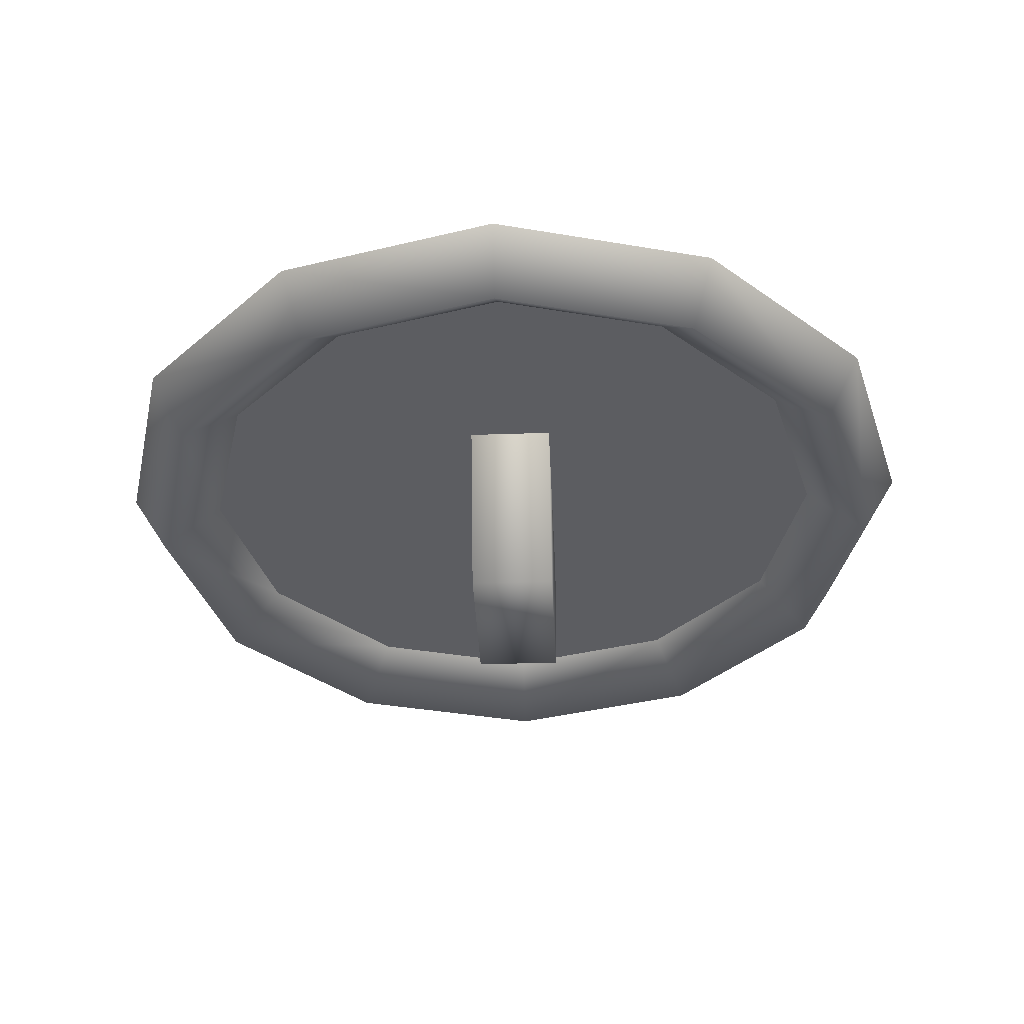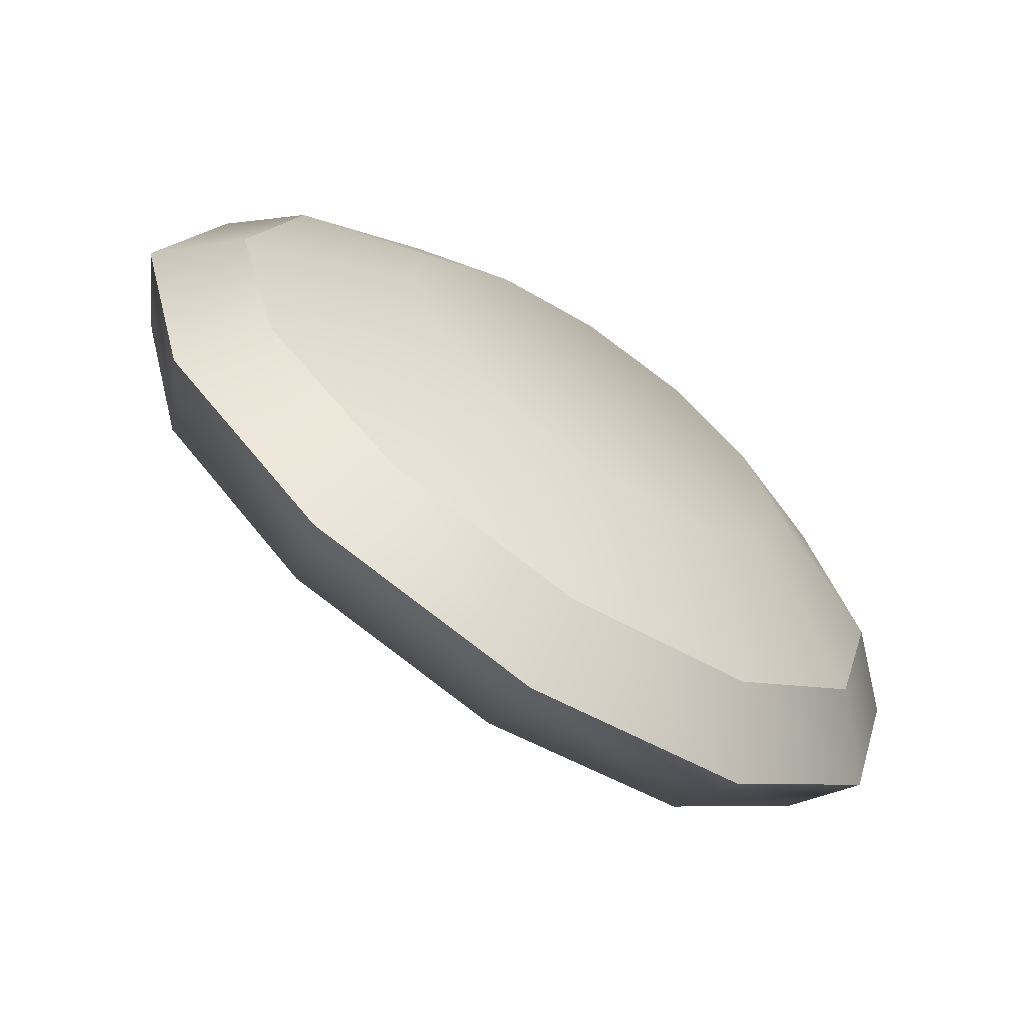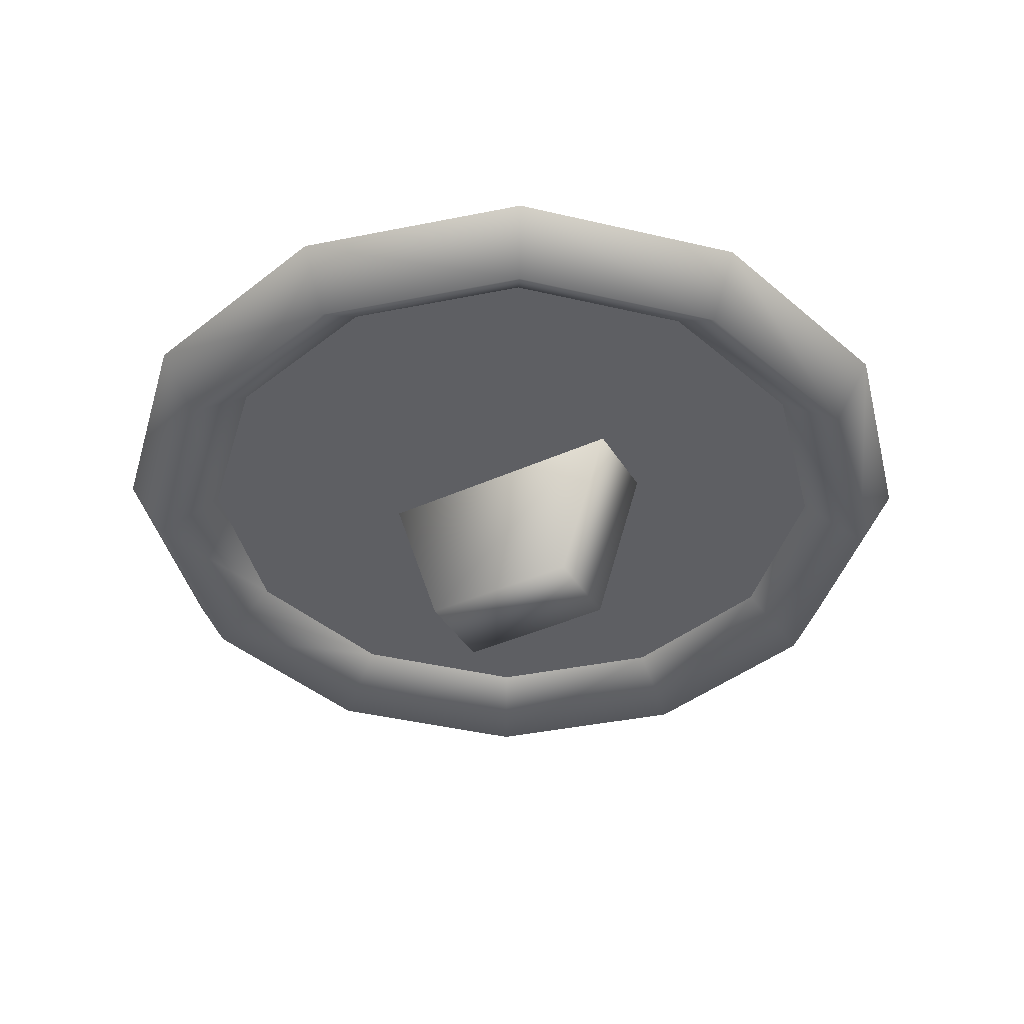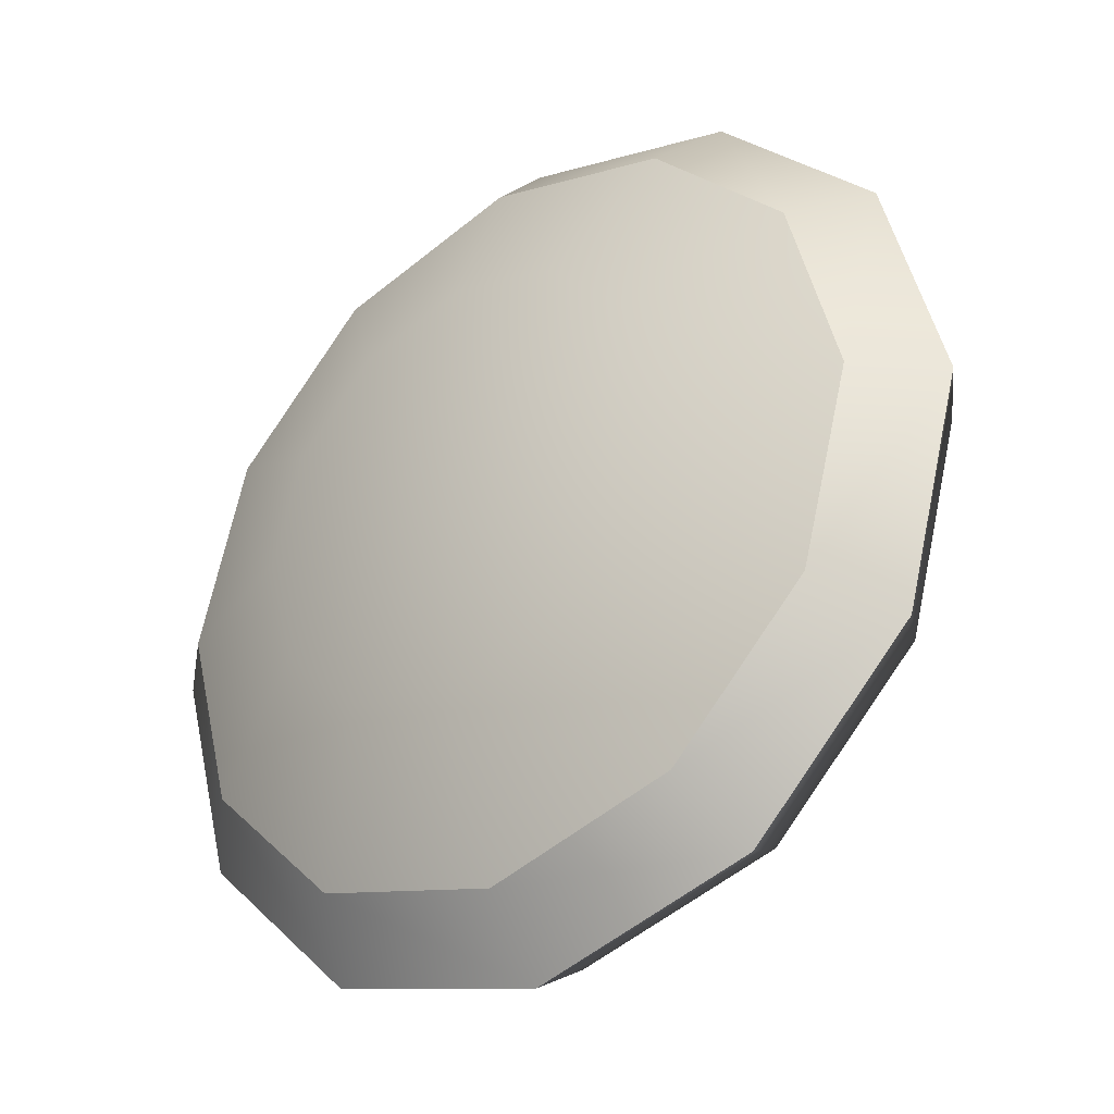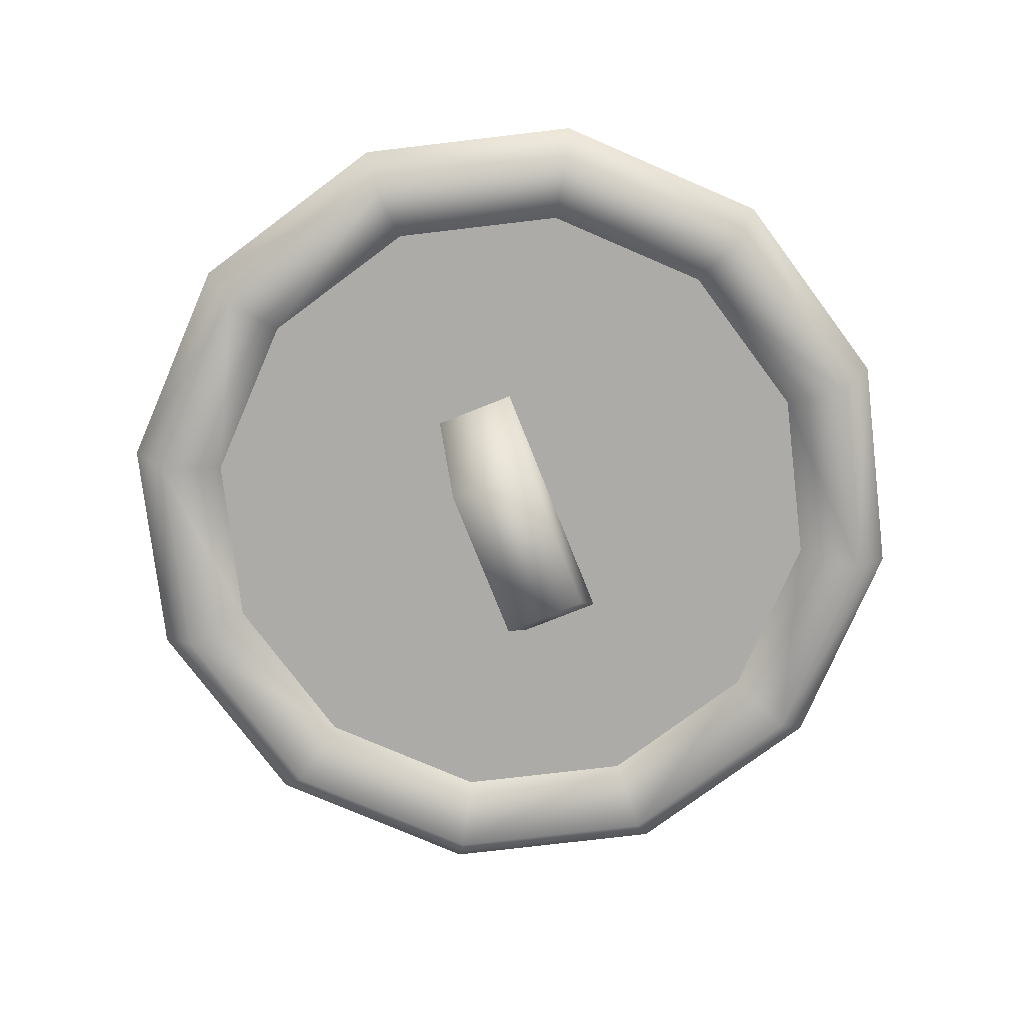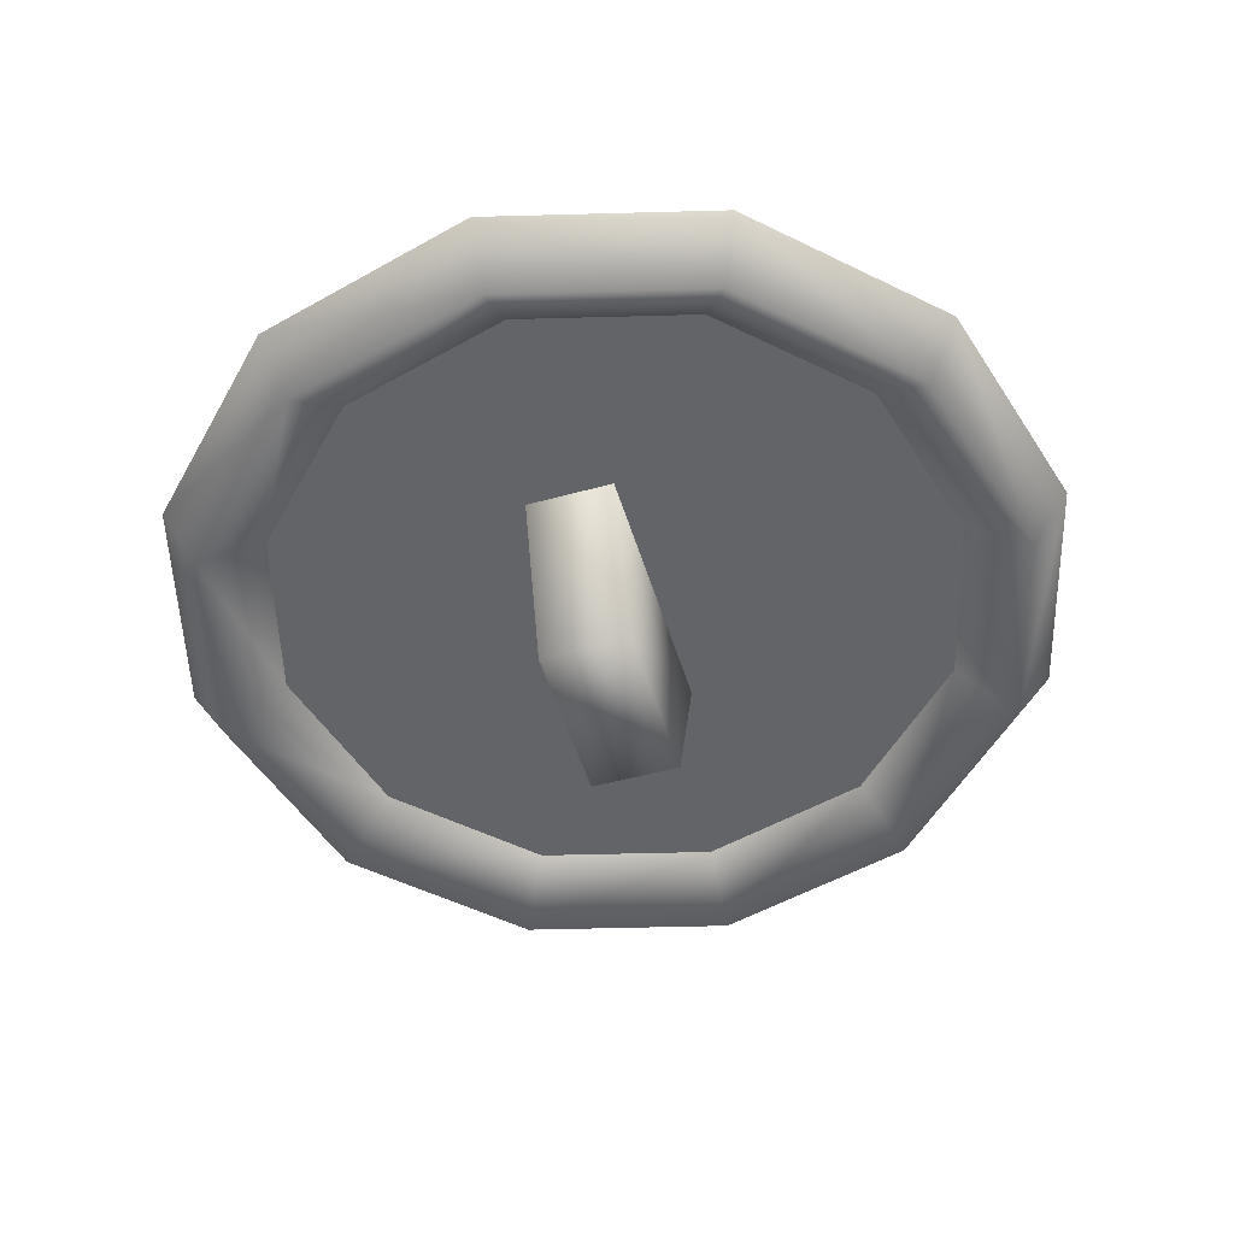
<metadata>
{"format":"obj","ext":"obj","renderer":"f3d","projection":"perspective","resolution":1024,"background":"white","views":[{"elev":-37.2,"azim":-87.5,"up":"+Z"},{"elev":-67.4,"azim":-34.1,"up":"+Y"},{"elev":-40.8,"azim":28.9,"up":"+Z"},{"elev":-32.8,"azim":37.8,"up":"+Y"},{"elev":-76.3,"azim":-68.3,"up":"+Z"},{"elev":-51.1,"azim":106.7,"up":"+Z"}]}
</metadata>
<code>
g shield
v 3.736e-08 0.8758 0.2134
v 0.4379 0.7584 0.2134
v 0.2564 0.444 0.3535
v 1.366e-08 0.5127 0.3535
v -0.4379 0.7584 0.2134
v -0.2564 0.444 0.3535
v -0.7585 0.4379 0.2134
v -0.444 0.2564 0.3535
v 0.4379 0.7584 0.2134
v 0.444 0.2564 0.3535
v 0.2564 0.444 0.3535
v 0.7585 0.4379 0.2134
v 0.5127 -9.385e-07 0.3535
v 0.8758 -9.817e-07 0.2134
v 0.444 -0.2564 0.3535
v 0.7585 -0.4379 0.2134
v 0.7585 -0.4379 0.2134
v 0.2564 -0.444 0.3535
v 0.444 -0.2564 0.3535
v 0.4379 -0.7585 0.2134
v 8.318e-08 -0.5127 0.3535
v 1.561e-07 -0.8758 0.2134
v -0.2564 -0.444 0.3535
v -0.4379 -0.7585 0.2134
v -0.4379 -0.7585 0.2134
v -0.444 -0.2564 0.3535
v -0.2564 -0.444 0.3535
v -0.7585 -0.4379 0.2134
v -0.5127 -1.138e-06 0.3535
v -0.8758 -1.322e-06 0.2134
v -0.444 0.2564 0.3535
v -0.7585 0.4379 0.2134
v 0.444 0.2564 0.3535
v 0.5127 -9.385e-07 0.3535
v 0.444 -0.2564 0.3535
v 0.2564 0.444 0.3535
v 0.2564 -0.444 0.3535
v 1.366e-08 0.5127 0.3535
v 8.318e-08 -0.5127 0.3535
v -0.2564 -0.444 0.3535
v -0.2564 0.444 0.3535
v -0.444 -0.2564 0.3535
v -0.444 0.2564 0.3535
v -0.5127 -1.138e-06 0.3535
v -0.8965 0.5176 0.06639
v -0.4379 0.7584 0.2134
v -0.7585 0.4379 0.2134
v -0.5176 0.8965 0.06639
v 3.736e-08 0.8758 0.2134
v 5.083e-08 1.035 0.06639
v 0.4379 0.7584 0.2134
v 0.5176 0.8965 0.06639
v -1.035 -1.421e-06 0.06639
v -0.8965 0.5176 0.06639
v -0.7585 0.4379 0.2134
v -0.8758 -1.322e-06 0.2134
v -0.8965 -0.5176 0.06639
v -0.7585 -0.4379 0.2134
v -0.5176 -0.8965 0.06639
v -0.4379 -0.7585 0.2134
v 1.912e-07 -1.035 0.06639
v -0.5176 -0.8965 0.06639
v -0.4379 -0.7585 0.2134
v 1.561e-07 -0.8758 0.2134
v 0.5176 -0.8965 0.06639
v 0.4379 -0.7585 0.2134
v 0.8965 -0.5176 0.06639
v 0.7585 -0.4379 0.2134
v 1.035 -1.019e-06 0.06639
v 0.8965 -0.5176 0.06639
v 0.7585 -0.4379 0.2134
v 0.8758 -9.817e-07 0.2134
v 0.8965 0.5176 0.06639
v 0.7585 0.4379 0.2134
v 0.5176 0.8965 0.06639
v 0.4379 0.7584 0.2134
v 5.149e-08 0.9416 -0.08582
v 0.4708 0.8155 -0.08582
v 0.5176 0.8965 0.06639
v 5.083e-08 1.035 0.06639
v -0.4708 0.8155 -0.08582
v -0.5176 0.8965 0.06639
v -0.8155 0.4708 -0.08582
v -0.8965 0.5176 0.06639
v 0.4708 0.8155 -0.08582
v 0.8965 0.5176 0.06639
v 0.5176 0.8965 0.06639
v 0.8155 0.4708 -0.08582
v 1.035 -1.019e-06 0.06639
v 0.9416 -1.039e-06 -0.08582
v 0.8965 -0.5176 0.06639
v 0.8155 -0.4708 -0.08582
v 0.8155 -0.4708 -0.08582
v 0.5176 -0.8965 0.06639
v 0.8965 -0.5176 0.06639
v 0.4708 -0.8155 -0.08582
v 1.912e-07 -1.035 0.06639
v 1.792e-07 -0.9416 -0.08582
v -0.5176 -0.8965 0.06639
v -0.4708 -0.8155 -0.08582
v -0.4708 -0.8155 -0.08582
v -0.8965 -0.5176 0.06639
v -0.5176 -0.8965 0.06639
v -0.8155 -0.4708 -0.08582
v -1.035 -1.421e-06 0.06639
v -0.9416 -1.405e-06 -0.08582
v -0.8965 0.5176 0.06639
v -0.8155 0.4708 -0.08582
v 0.6937 -0.4005 0.03377
v 0.801 -1.01e-06 0.03377
v 0.6937 0.4005 0.03377
v 0.4005 0.6937 0.03377
v 0.4005 -0.6937 0.03377
v 1.486e-07 -0.801 0.03377
v 3.996e-08 0.801 0.03377
v -0.4005 -0.6937 0.03377
v -0.4005 0.6937 0.03377
v -0.6937 -0.4005 0.03377
v -0.6937 0.4005 0.03377
v -0.801 -1.322e-06 0.03377
v -0.3143 -0.1093 0.09873
v -0.1692 -0.1093 -0.3537
v -0.1692 0.09343 -0.3537
v -0.3143 0.09343 0.09873
v -0.1692 -0.1093 -0.3537
v 0.2099 -0.1093 -0.3537
v 0.2099 0.09343 -0.3537
v -0.1692 0.09343 -0.3537
v 0.2099 -0.1093 -0.3537
v 0.355 -0.1093 0.09873
v 0.355 0.09343 0.09873
v 0.2099 0.09343 -0.3537
v -0.1692 -0.1093 -0.3537
v -0.3143 -0.1093 0.09873
v 0.355 -0.1093 0.09873
v 0.2099 -0.1093 -0.3537
v 0.2099 0.09343 -0.3537
v 0.355 0.09343 0.09873
v -0.3143 0.09343 0.09873
v -0.1692 0.09343 -0.3537
v -0.4708 -0.8155 -0.08582
v -0.4005 -0.6937 0.03377
v -0.6937 -0.4005 0.03377
v -0.8155 -0.4708 -0.08582
v 1.792e-07 -0.9416 -0.08582
v -0.801 -1.322e-06 0.03377
v 1.486e-07 -0.801 0.03377
v -0.9416 -1.405e-06 -0.08582
v 0.4708 -0.8155 -0.08582
v -0.6937 0.4005 0.03377
v 0.4005 -0.6937 0.03377
v -0.8155 0.4708 -0.08582
v 0.8155 -0.4708 -0.08582
v -0.4005 0.6937 0.03377
v 0.6937 -0.4005 0.03377
v -0.4708 0.8155 -0.08582
v 0.9416 -1.039e-06 -0.08582
v 3.996e-08 0.801 0.03377
v 0.801 -1.01e-06 0.03377
v 5.149e-08 0.9416 -0.08582
v 0.8155 0.4708 -0.08582
v 0.4005 0.6937 0.03377
v 0.6937 0.4005 0.03377
v 0.4708 0.8155 -0.08582
g shield_0
f 3 2 1
f 4 3 1
f 4 1 5
f 6 4 5
f 6 5 7
f 8 6 7
f 11 10 9
f 10 12 9
f 10 13 12
f 13 14 12
f 13 15 14
f 15 16 14
f 19 18 17
f 18 20 17
f 18 21 20
f 21 22 20
f 21 23 22
f 23 24 22
f 27 26 25
f 26 28 25
f 26 29 28
f 29 30 28
f 29 31 30
f 31 32 30
f 35 34 33
f 33 36 35
f 36 37 35
f 36 38 37
f 38 39 37
f 38 40 39
f 38 41 40
f 41 42 40
f 41 43 42
f 43 44 42
f 47 46 45
f 46 48 45
f 46 49 48
f 49 50 48
f 49 51 50
f 51 52 50
f 55 54 53
f 56 55 53
f 56 53 57
f 58 56 57
f 58 57 59
f 60 58 59
f 63 62 61
f 64 63 61
f 64 61 65
f 66 64 65
f 66 65 67
f 68 66 67
f 71 70 69
f 72 71 69
f 72 69 73
f 74 72 73
f 74 73 75
f 76 74 75
f 79 78 77
f 80 79 77
f 80 77 81
f 82 80 81
f 82 81 83
f 84 82 83
f 87 86 85
f 86 88 85
f 86 89 88
f 89 90 88
f 89 91 90
f 91 92 90
f 95 94 93
f 94 96 93
f 94 97 96
f 97 98 96
f 97 99 98
f 99 100 98
f 103 102 101
f 102 104 101
f 102 105 104
f 105 106 104
f 105 107 106
f 107 108 106
f 111 110 109
f 109 112 111
f 109 113 112
f 113 114 112
f 114 115 112
f 114 116 115
f 116 117 115
f 116 118 117
f 118 119 117
f 118 120 119
f 123 122 121
f 124 123 121
f 127 126 125
f 128 127 125
f 131 130 129
f 132 131 129
f 135 134 133
f 136 135 133
f 139 138 137
f 140 139 137
f 143 142 141
f 144 143 141
f 141 142 145
f 146 143 144
f 142 147 145
f 148 146 144
f 145 147 149
f 150 146 148
f 147 151 149
f 152 150 148
f 149 151 153
f 154 150 152
f 151 155 153
f 156 154 152
f 153 155 157
f 158 154 156
f 155 159 157
f 160 158 156
f 157 159 161
f 162 158 160
f 159 163 161
f 164 162 160
f 161 163 164
f 163 162 164

</code>
